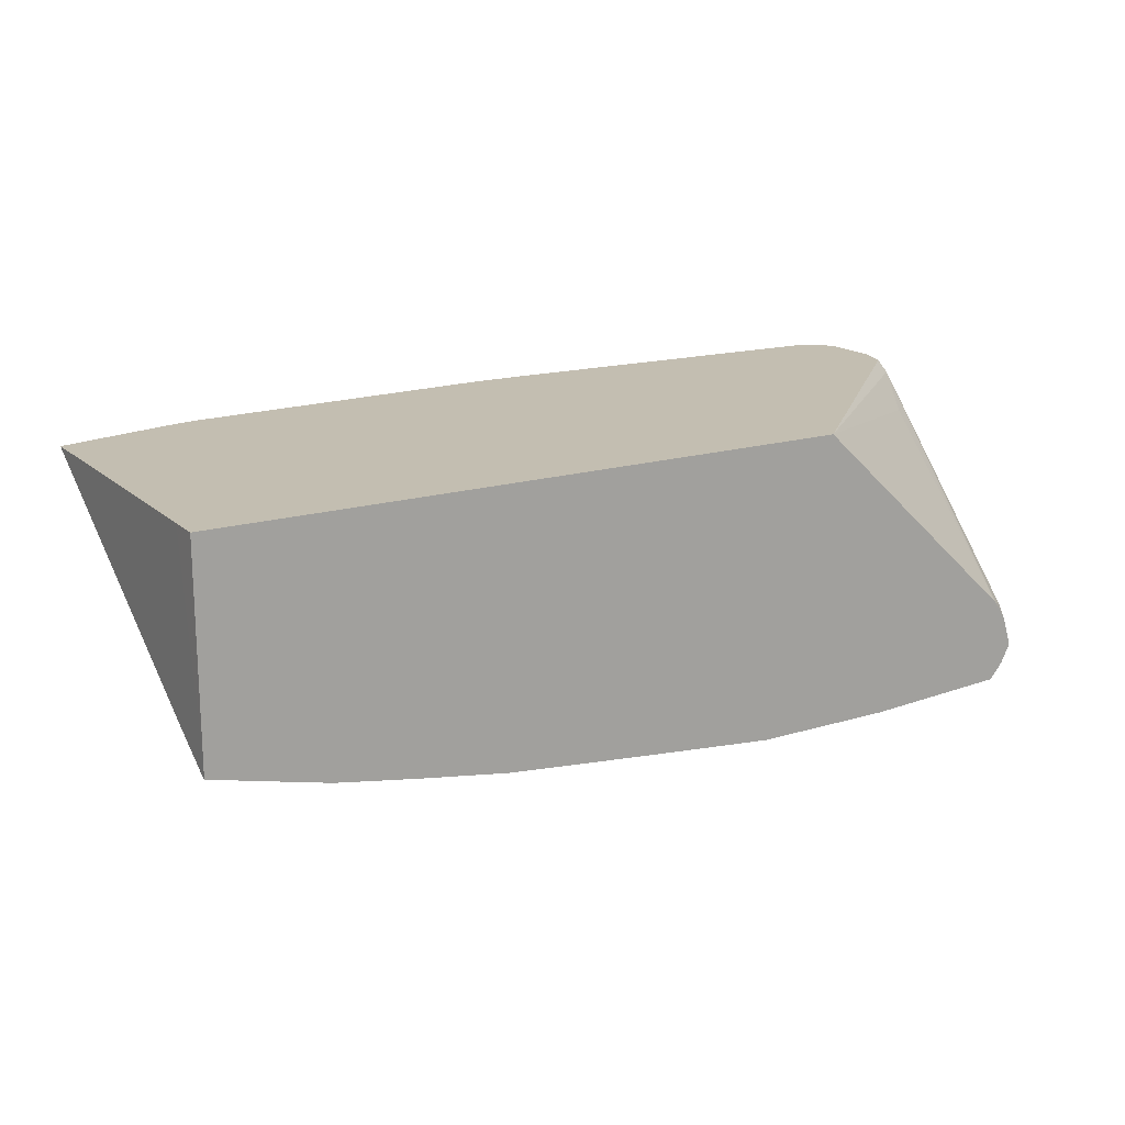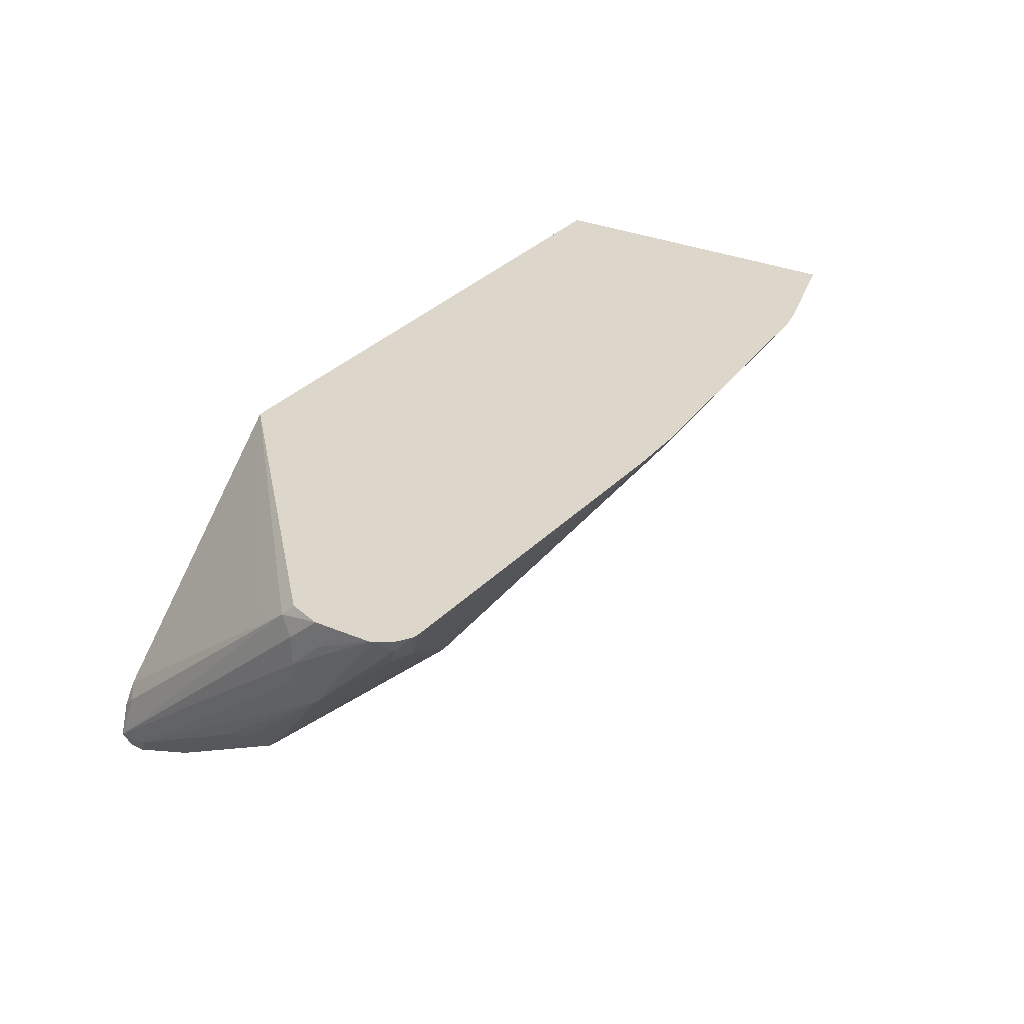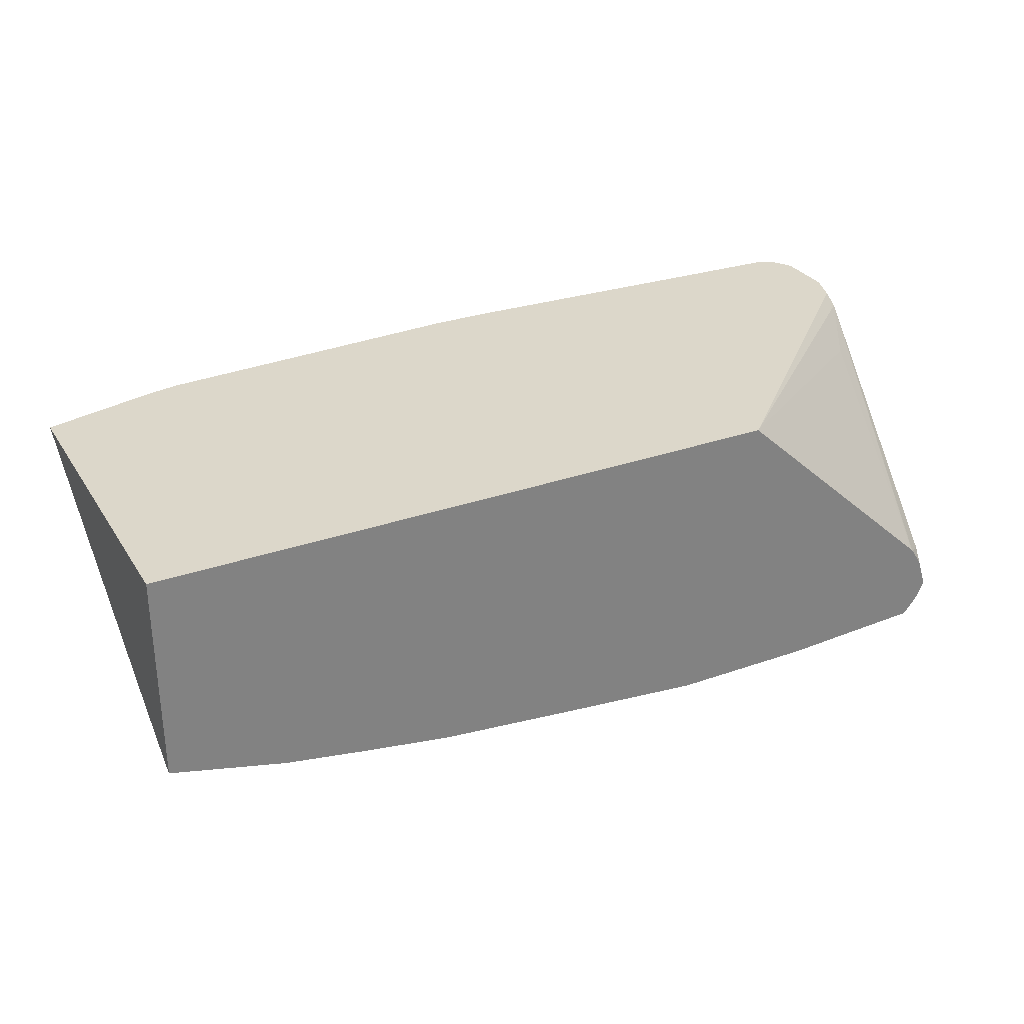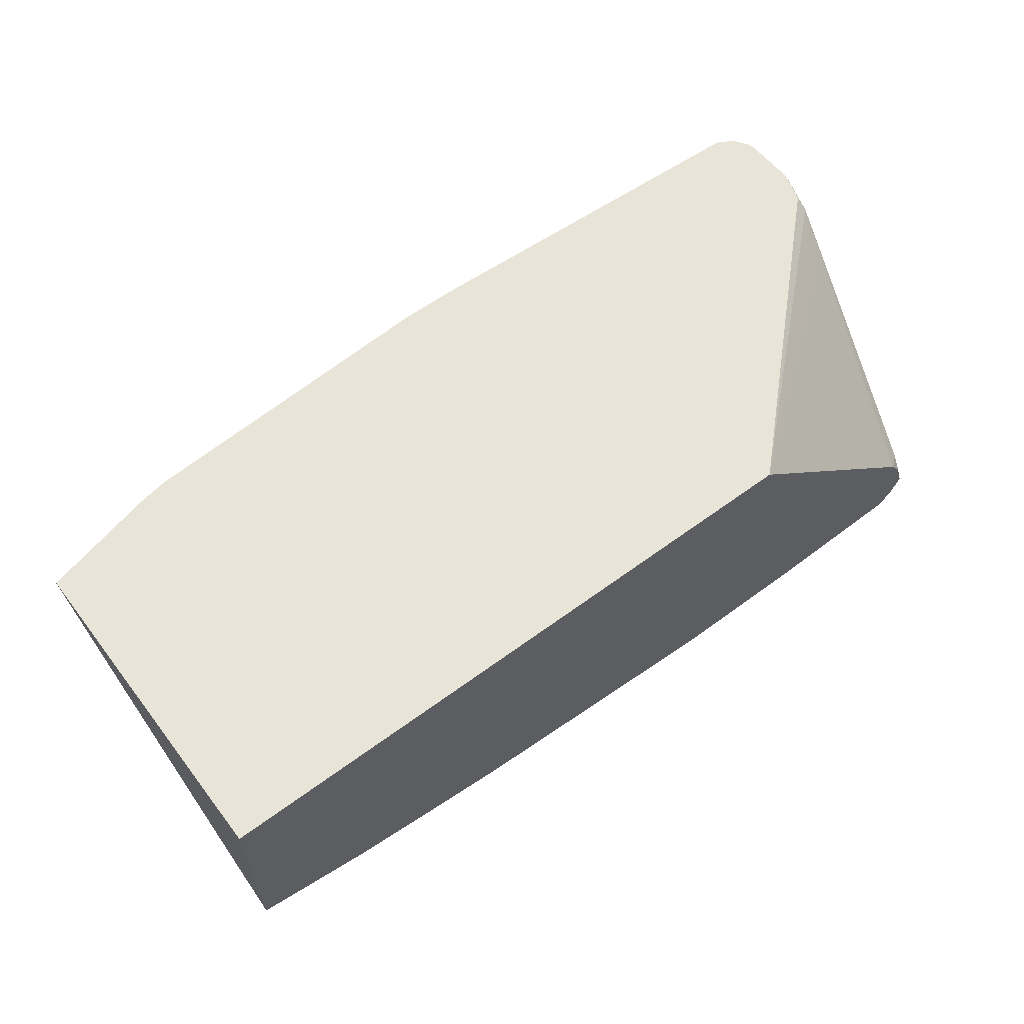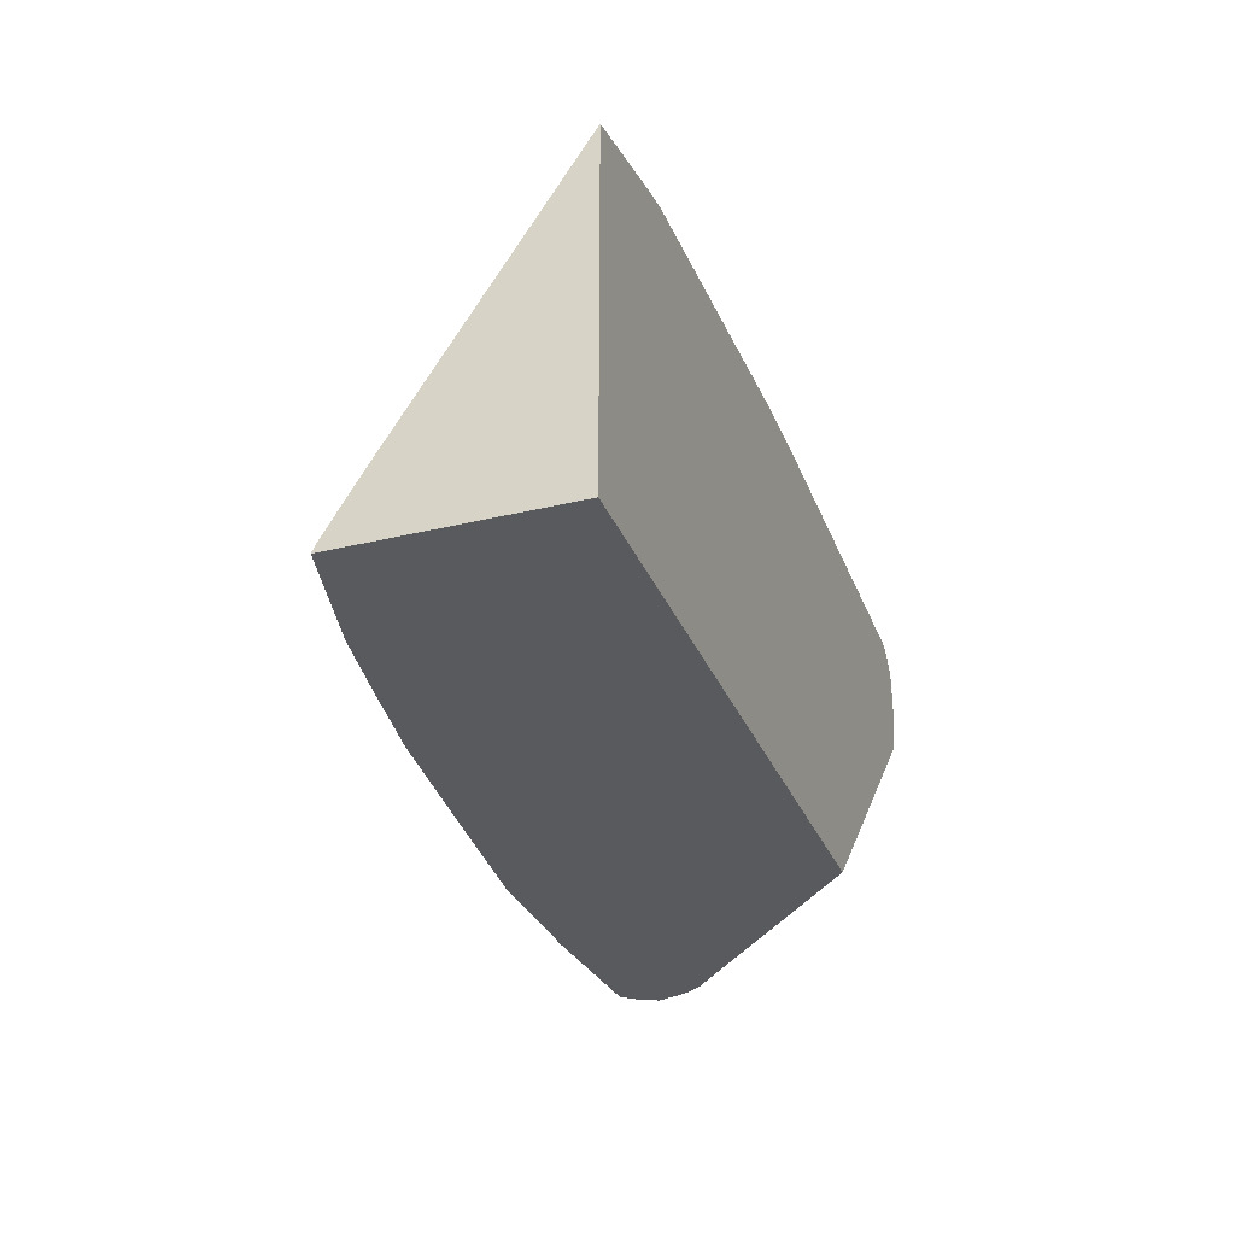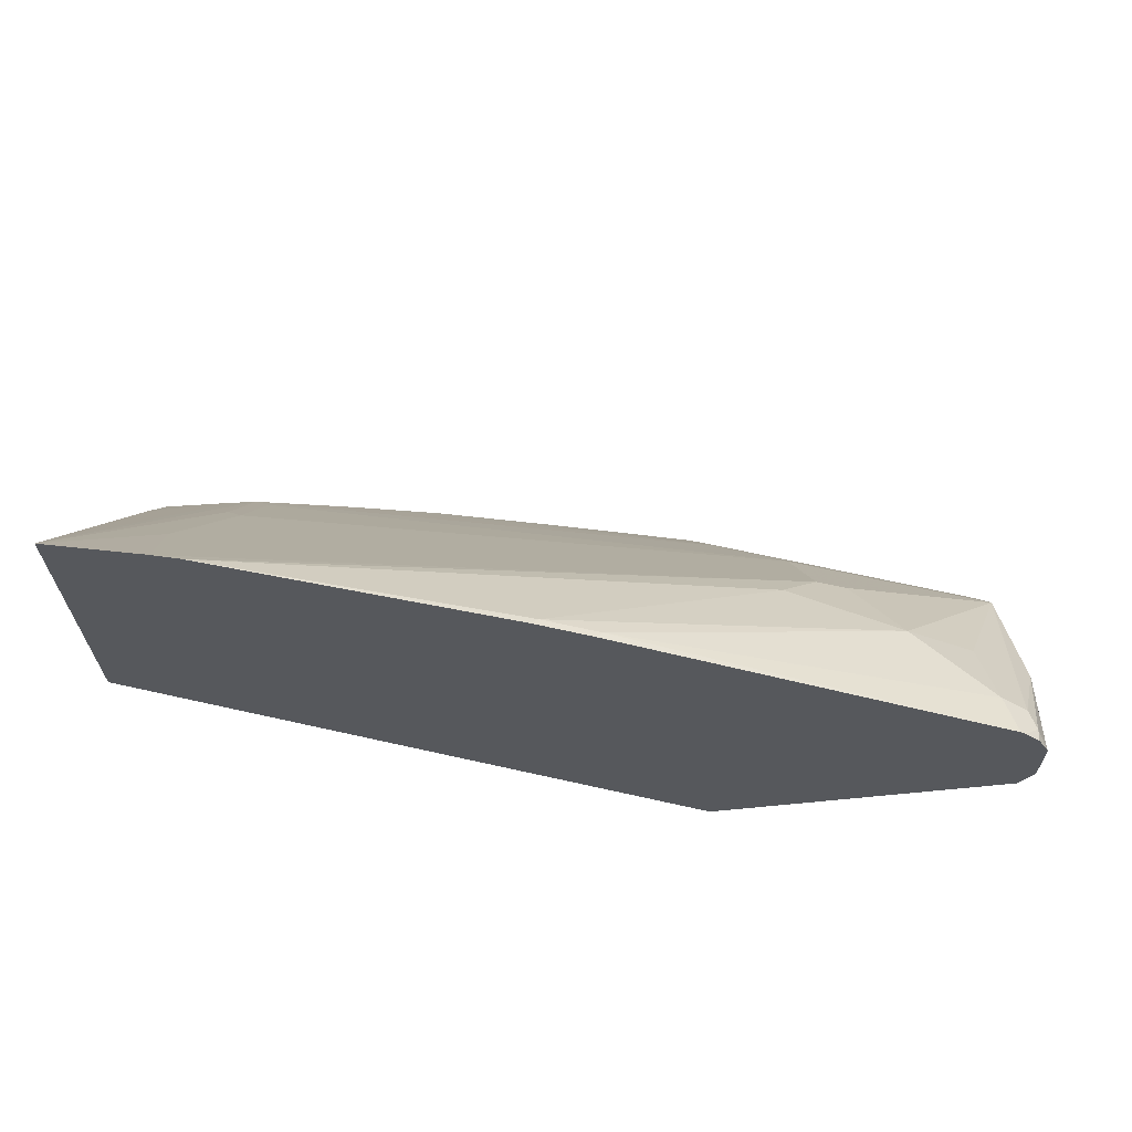
<metadata>
{"format":"obj","ext":"obj","renderer":"f3d","projection":"perspective","resolution":1024,"background":"white","views":[{"elev":17.2,"azim":-31.0,"up":"+Z"},{"elev":30.6,"azim":122.5,"up":"+Z"},{"elev":30.5,"azim":-26.8,"up":"+Z"},{"elev":60.1,"azim":-37.2,"up":"+Z"},{"elev":-30.6,"azim":-70.5,"up":"+Y"},{"elev":64.6,"azim":12.8,"up":"+Y"}]}
</metadata>
<code>
v 0.08043 0.4613 -0.252
v 0.08043 0.4613 -0.2562
v 0.08048 0.4613 -0.1444
v 0.08043 0.4786 -0.1444
v 0.08043 0.4614 -0.2612
v 0.08053 0.4613 -0.2612
v 0.4355 0.4613 -0.1444
v 0.08043 0.6443 -0.1444
v 0.08043 0.4654 -0.2592
v 0.123 0.484 -0.2618
v 0.1375 0.4866 -0.2644
v 0.144 0.4613 -0.2771
v 0.5579 0.4613 -0.2575
v 0.5672 0.5633 -0.1666
v 0.5831 0.595 -0.1507
v 0.5815 0.6014 -0.1444
v 0.08043 0.4948 -0.2409
v 0.1436 0.6602 -0.1444
v 0.1323 0.6082 -0.1798
v 0.1481 0.5448 -0.2274
v 0.1375 0.5342 -0.2327
v 0.1851 0.4707 -0.2803
v 0.1481 0.4972 -0.2592
v 0.4389 0.5501 -0.2644
v 0.4178 0.5289 -0.275
v 0.4072 0.5183 -0.2803
v 0.1898 0.4613 -0.285
v 0.5588 0.4613 -0.2584
v 0.5672 0.4681 -0.2618
v 0.5712 0.4613 -0.2856
v 0.5871 0.6029 -0.1587
v 0.5871 0.6188 -0.1444
v 0.1602 0.6633 -0.1444
v 0.4654 0.6082 -0.2274
v 0.4496 0.5606 -0.2592
v 0.3385 0.5606 -0.2433
v 0.2392 0.4613 -0.2929
v 0.55 0.5501 -0.2644
v 0.4125 0.5078 -0.2856
v 0.3914 0.4866 -0.2962
v 0.3121 0.4707 -0.2962
v 0.5656 0.4613 -0.2686
v 0.5712 0.476 -0.2856
v 0.5871 0.6029 -0.1745
v 0.5659 0.4613 -0.2962
v 0.5871 0.6188 -0.1587
v 0.5867 0.6344 -0.1444
v 0.3347 0.6736 -0.1444
v 0.3385 0.6717 -0.1481
v 0.4496 0.6241 -0.2116
v 0.513 0.64 -0.1957
v 0.4813 0.6082 -0.2274
v 0.5606 0.5606 -0.2592
v 0.3168 0.4613 -0.3009
v 0.5606 0.5289 -0.275
v 0.3978 0.4613 -0.3088
v 0.5553 0.5078 -0.2856
v 0.5712 0.5395 -0.2539
v 0.5791 0.6109 -0.1983
v 0.5844 0.6003 -0.1878
v 0.5659 0.4707 -0.2962
v 0.5633 0.484 -0.2935
v 0.5863 0.6498 -0.1444
v 0.5587 0.4613 -0.3048
v 0.3665 0.6736 -0.1444
v 0.3702 0.6717 -0.1481
v 0.5606 0.6558 -0.164
v 0.5474 0.6267 -0.1983
v 0.5738 0.6532 -0.1613
v 0.5685 0.5527 -0.2512
v 0.5633 0.5474 -0.2618
v 0.5633 0.5157 -0.2777
v 0.5606 0.4972 -0.2909
v 0.4772 0.4613 -0.3088
v 0.5553 0.476 -0.3015
v 0.55 0.4866 -0.2962
v 0.5791 0.6267 -0.1825
v 0.5855 0.6521 -0.1444
v 0.5704 0.6656 -0.1444
v 0.5791 0.6585 -0.1507
v 0.5804 0.6598 -0.1444
v 0.5727 0.6649 -0.1444
f 39 74 56
f 40 56 41
f 39 56 40
f 41 56 54
f 43 58 59
f 43 59 60
f 39 57 74
f 43 60 44
f 46 63 47
f 43 62 58
f 44 60 63
f 44 63 46
f 45 64 61
f 48 65 66
f 38 53 55
f 48 66 49
f 43 61 62
f 37 41 54
f 28 42 29
f 34 52 53
f 49 66 51
f 25 40 26
f 26 40 41
f 26 41 37
f 29 42 30
f 30 43 44
f 30 44 31
f 30 45 61
f 30 61 43
f 31 44 46
f 31 46 32
f 32 46 47
f 33 48 49
f 33 49 50
f 33 50 34
f 34 50 51
f 34 51 52
f 34 53 35
f 49 51 50
f 69 79 80
f 51 68 53
f 59 63 60
f 61 64 62
f 62 64 73
f 64 75 73
f 64 74 75
f 65 79 66
f 66 79 67
f 59 78 63
f 67 79 69
f 69 80 77
f 74 76 75
f 77 80 78
f 78 80 81
f 79 82 80
f 80 82 81
f 25 39 40
f 67 69 68
f 59 77 78
f 59 69 77
f 58 72 71
f 51 53 52
f 51 66 67
f 53 68 69
f 53 69 59
f 53 59 70
f 53 70 58
f 53 58 71
f 53 71 72
f 53 72 55
f 55 72 62
f 55 62 73
f 55 73 57
f 57 73 75
f 57 75 76
f 57 76 74
f 58 70 59
f 58 62 72
f 51 67 68
f 24 39 25
f 24 57 39
f 24 55 57
f 2 5 6
f 3 7 16
f 3 16 32
f 3 32 47
f 3 47 63
f 3 63 78
f 3 78 81
f 1 5 2
f 3 81 82
f 3 79 65
f 3 65 48
f 3 48 33
f 3 33 18
f 3 18 8
f 3 8 4
f 5 9 10
f 3 82 79
f 5 10 11
f 1 9 5
f 1 4 8
f 1 2 6
f 1 6 12
f 1 12 27
f 1 27 37
f 1 37 54
f 1 54 56
f 1 56 74
f 1 17 9
f 1 74 64
f 1 45 30
f 1 30 42
f 1 42 28
f 1 28 13
f 1 13 7
f 1 7 3
f 1 3 4
f 1 64 45
f 5 11 12
f 1 8 17
f 7 13 14
f 15 30 31
f 15 31 32
f 15 32 16
f 18 20 19
f 18 33 34
f 18 34 35
f 18 36 20
f 15 29 30
f 20 36 35
f 22 37 27
f 22 26 37
f 23 35 24
f 24 35 53
f 24 53 38
f 24 38 55
f 5 12 6
f 20 35 23
f 15 28 29
f 18 35 36
f 13 28 15
f 7 14 15
f 13 15 14
f 7 15 16
f 8 18 19
f 8 19 20
f 8 20 21
f 8 21 11
f 8 10 17
f 9 17 10
f 8 11 10
f 12 22 27
f 11 21 20
f 11 20 23
f 11 23 24
f 11 24 25
f 11 25 26
f 11 26 22
f 11 22 12

</code>
